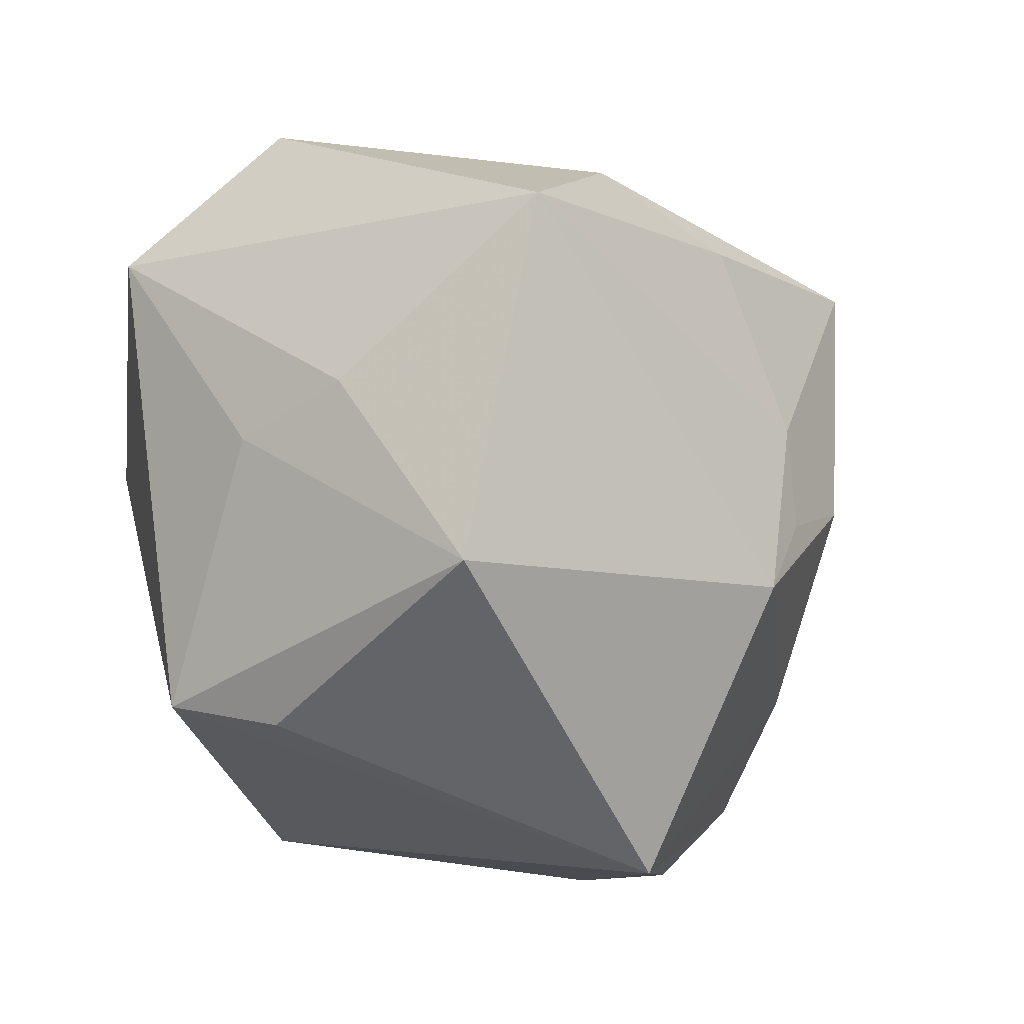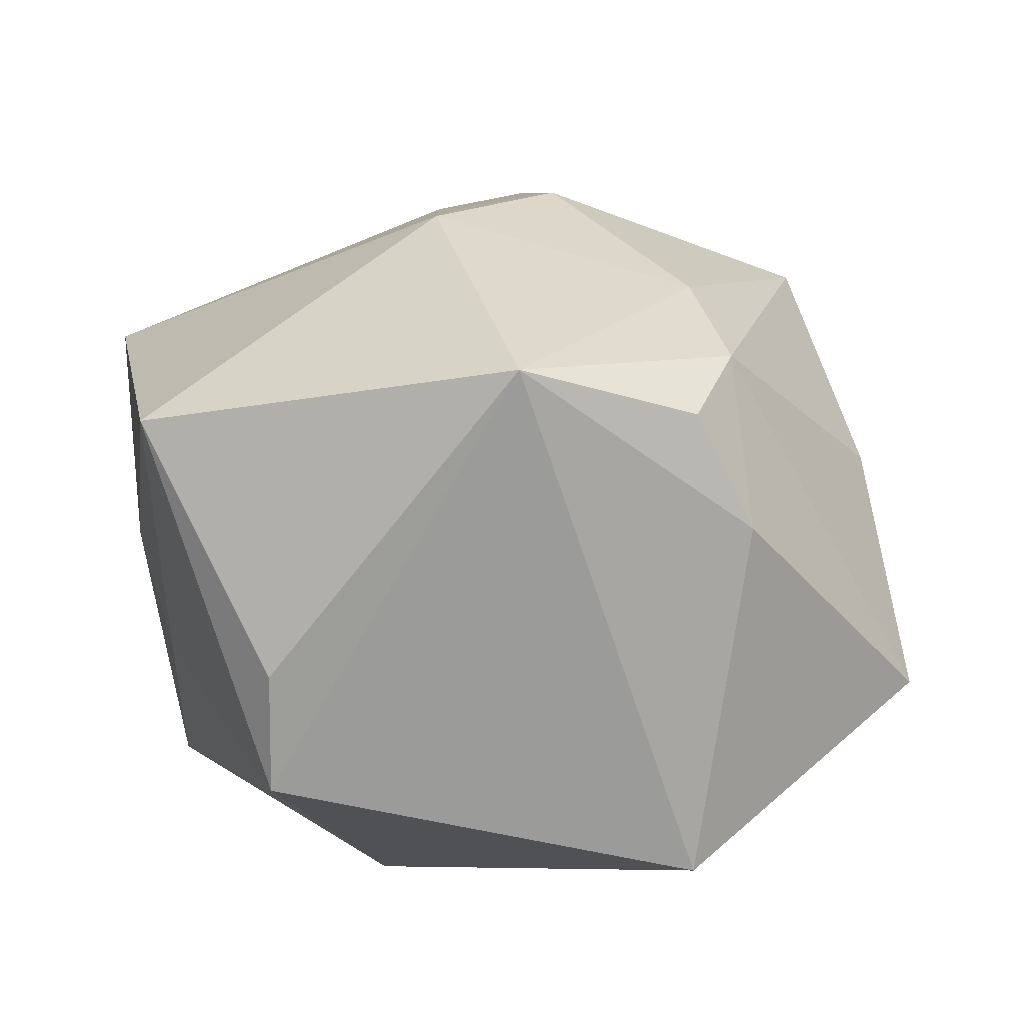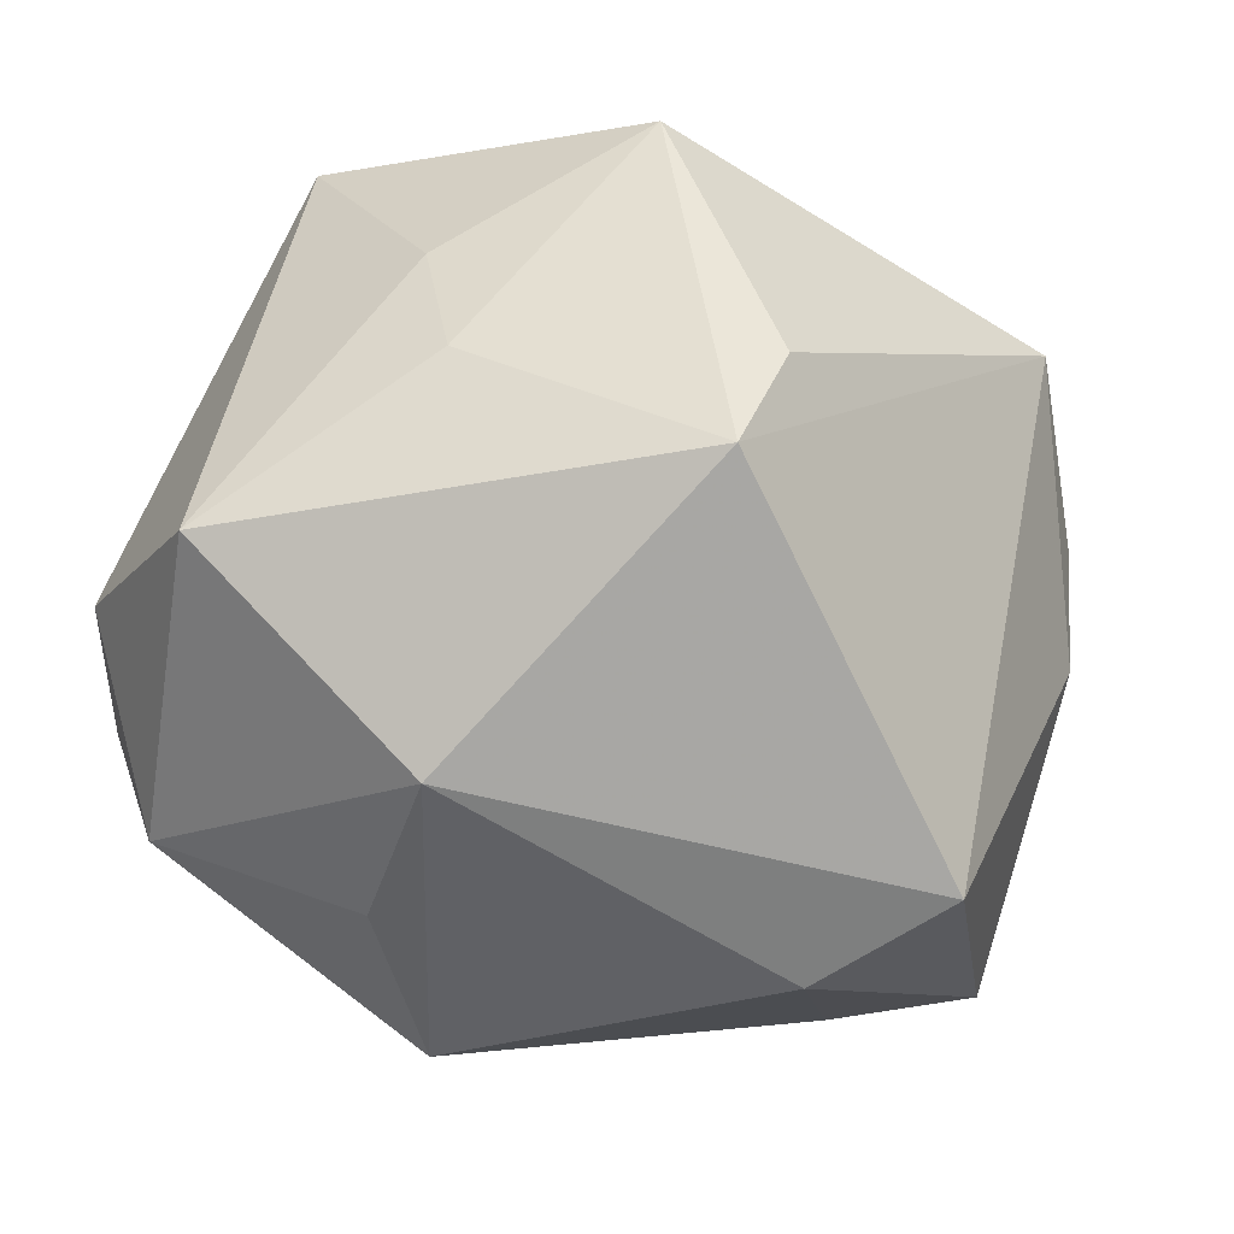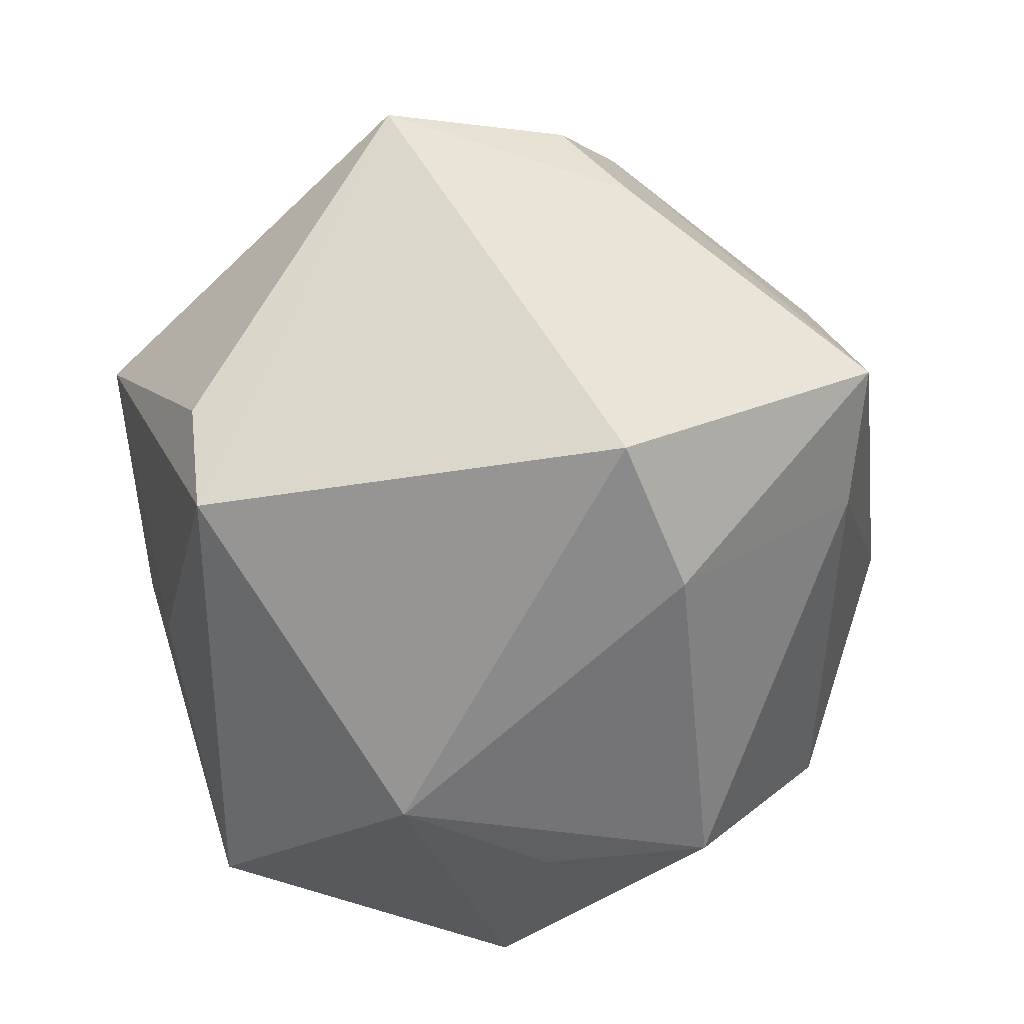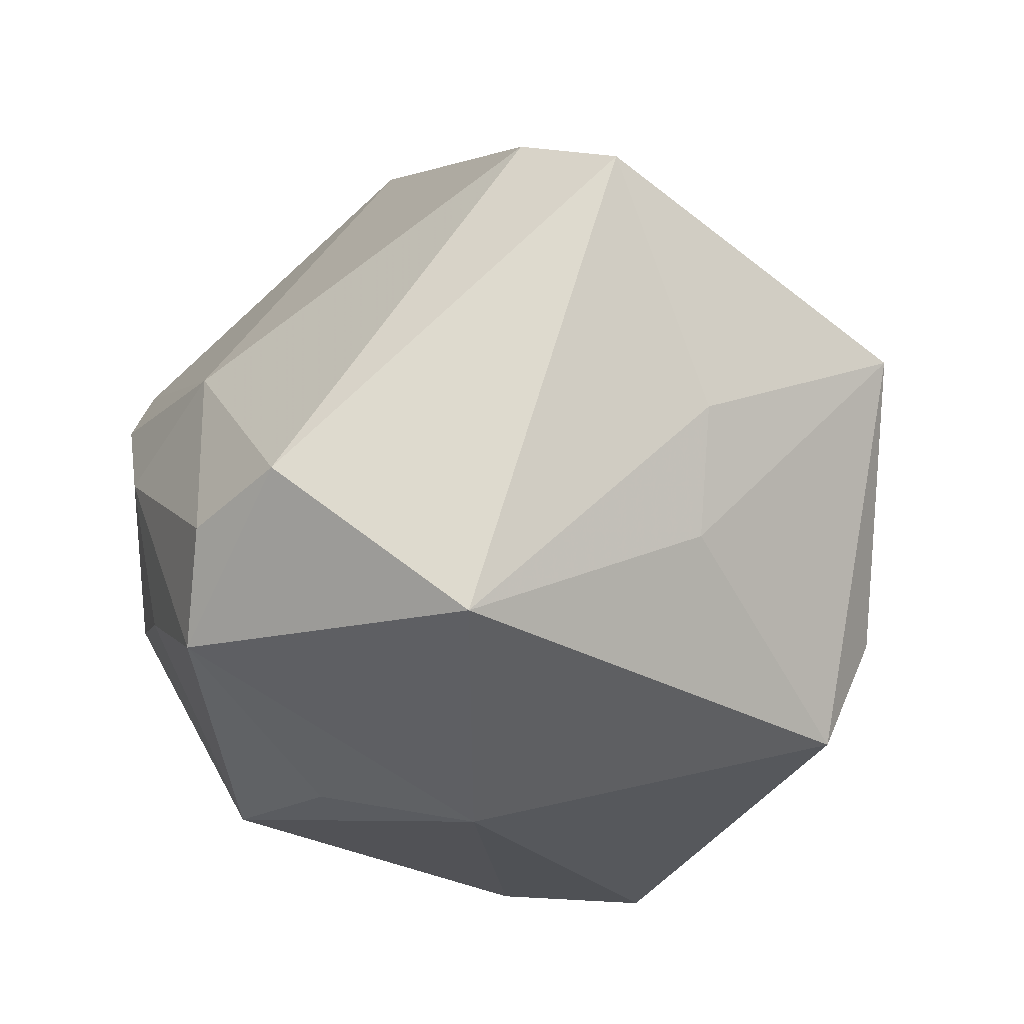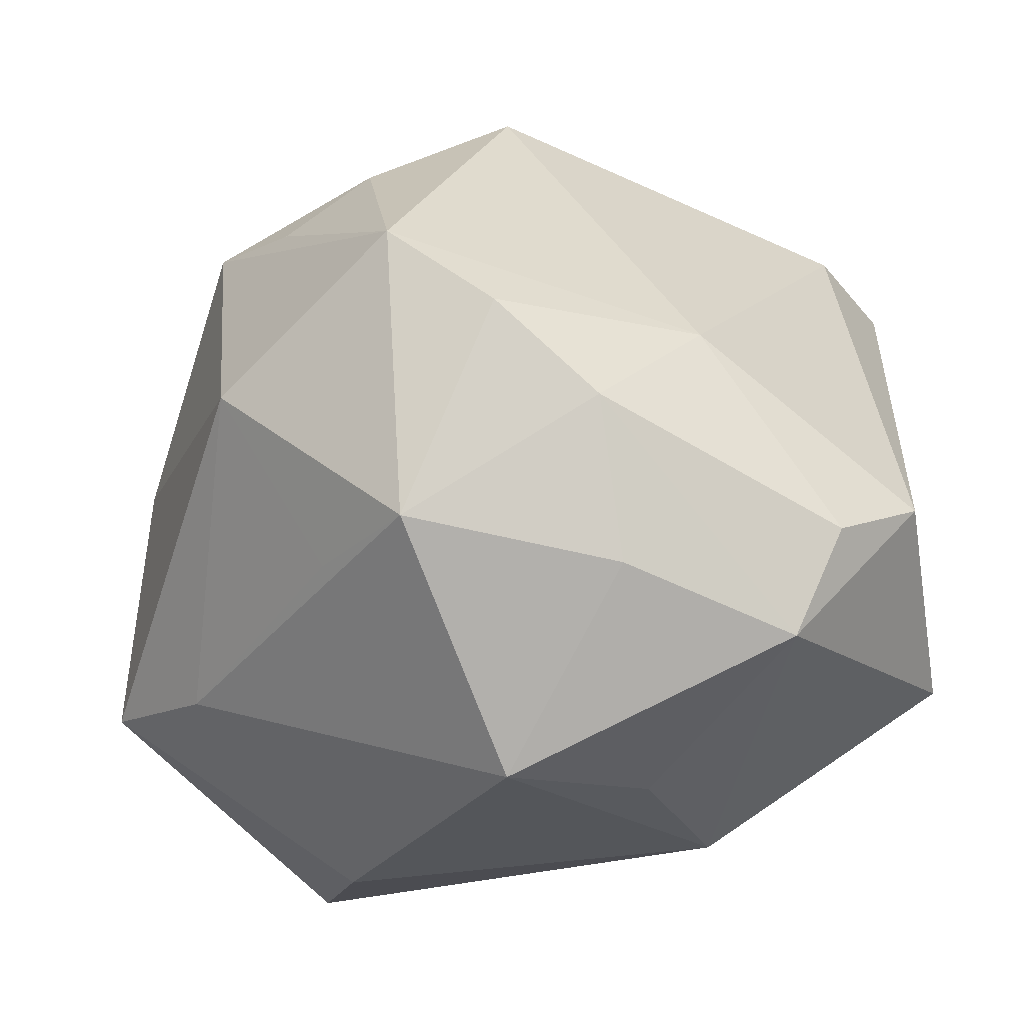
<metadata>
{"format":"obj","ext":"obj","renderer":"f3d","projection":"perspective","resolution":1024,"background":"white","views":[{"elev":-47.2,"azim":-67.6,"up":"+Y"},{"elev":-5.7,"azim":17.8,"up":"+Z"},{"elev":-59.8,"azim":-41.6,"up":"+Z"},{"elev":-62.5,"azim":35.7,"up":"+Z"},{"elev":-20.9,"azim":-93.1,"up":"+Z"},{"elev":73.8,"azim":174.5,"up":"+Y"}]}
</metadata>
<code>
v 0.01271 0.04328 0.02145
v -0.009195 0.02069 -0.03478
v 0.02751 -0.01745 -0.03821
v -0.01623 0.004261 -0.03909
v -0.007887 0.03981 -0.01498
v -0.0215 0.003529 0.03726
v 0.01699 -0.04633 0.01258
v -0.02491 0.03471 -0.02299
v 0.04856 -0.0009324 -0.01759
v -0.01283 -0.03953 -0.01773
v 0.03401 -0.02552 0.01637
v -0.01469 -0.03431 -0.02962
v -0.04537 -0.009178 0.02523
v -0.01893 0.03471 0.01016
v 0.02358 -0.00121 -0.0384
v -0.001947 0.01435 0.04517
v -0.03867 0.0004383 0.0298
v 0.02419 0.02266 0.03043
v 0.01437 0.02295 0.03646
v 0.02742 -0.01723 0.02569
v 0.000851 -0.02594 0.03359
v -0.0404 0.02588 -0.008679
v 0.01393 0.04294 -0.008846
v -0.004863 -0.008686 0.03842
v -0.03407 -0.01851 -0.01288
v 0.02253 0.03259 -0.01053
v -0.04324 0.005911 -0.02454
v -0.038 -0.01919 0.0001031
v 0.00187 -0.01657 0.03661
v -0.02793 -0.0401 0.01009
v 0.005659 0.02987 -0.03376
v 0.0367 -0.02787 -0.002349
v 0.002506 0.04477 0.01244
v -0.03112 0.03384 -0.01197
v 0.03216 0.01286 0.032
v -0.007171 0.04301 0.001925
v 0.03231 -0.03389 0.009045
v 0.0387 0.01033 -0.01882
v 0.04316 0.0003868 0.008097
v 0.00909 -0.008739 0.03942
v 0.03179 0.03261 0.008746
f 21 13 30
f 30 12 10
f 22 13 17
f 27 13 22
f 8 27 22
f 7 21 30
f 30 10 7
f 7 20 21
f 7 12 3
f 7 10 12
f 13 21 24
f 3 9 32
f 32 7 3
f 37 7 32
f 38 31 23
f 16 17 6
f 6 17 13
f 6 24 16
f 13 24 6
f 22 17 14
f 14 17 16
f 25 12 30
f 25 27 12
f 3 12 4
f 12 27 4
f 27 8 4
f 36 33 23
f 36 14 33
f 21 20 40
f 16 24 40
f 11 7 37
f 20 7 11
f 9 39 11
f 37 32 11
f 11 32 9
f 30 13 28
f 28 25 30
f 13 27 28
f 27 25 28
f 3 4 15
f 15 4 31
f 15 9 3
f 31 38 15
f 15 38 9
f 2 8 31
f 31 4 2
f 2 4 8
f 5 36 23
f 8 36 5
f 23 31 5
f 31 8 5
f 22 14 34
f 14 36 34
f 34 8 22
f 34 36 8
f 29 24 21
f 21 40 29
f 29 40 24
f 41 39 9
f 9 38 41
f 35 40 20
f 39 41 35
f 20 11 35
f 35 11 39
f 16 40 35
f 26 38 23
f 23 41 26
f 26 41 38
f 23 33 1
f 1 41 23
f 1 35 41
f 1 14 16
f 33 14 1
f 16 35 19
f 19 1 16
f 35 1 18
f 18 19 35
f 1 19 18

</code>
